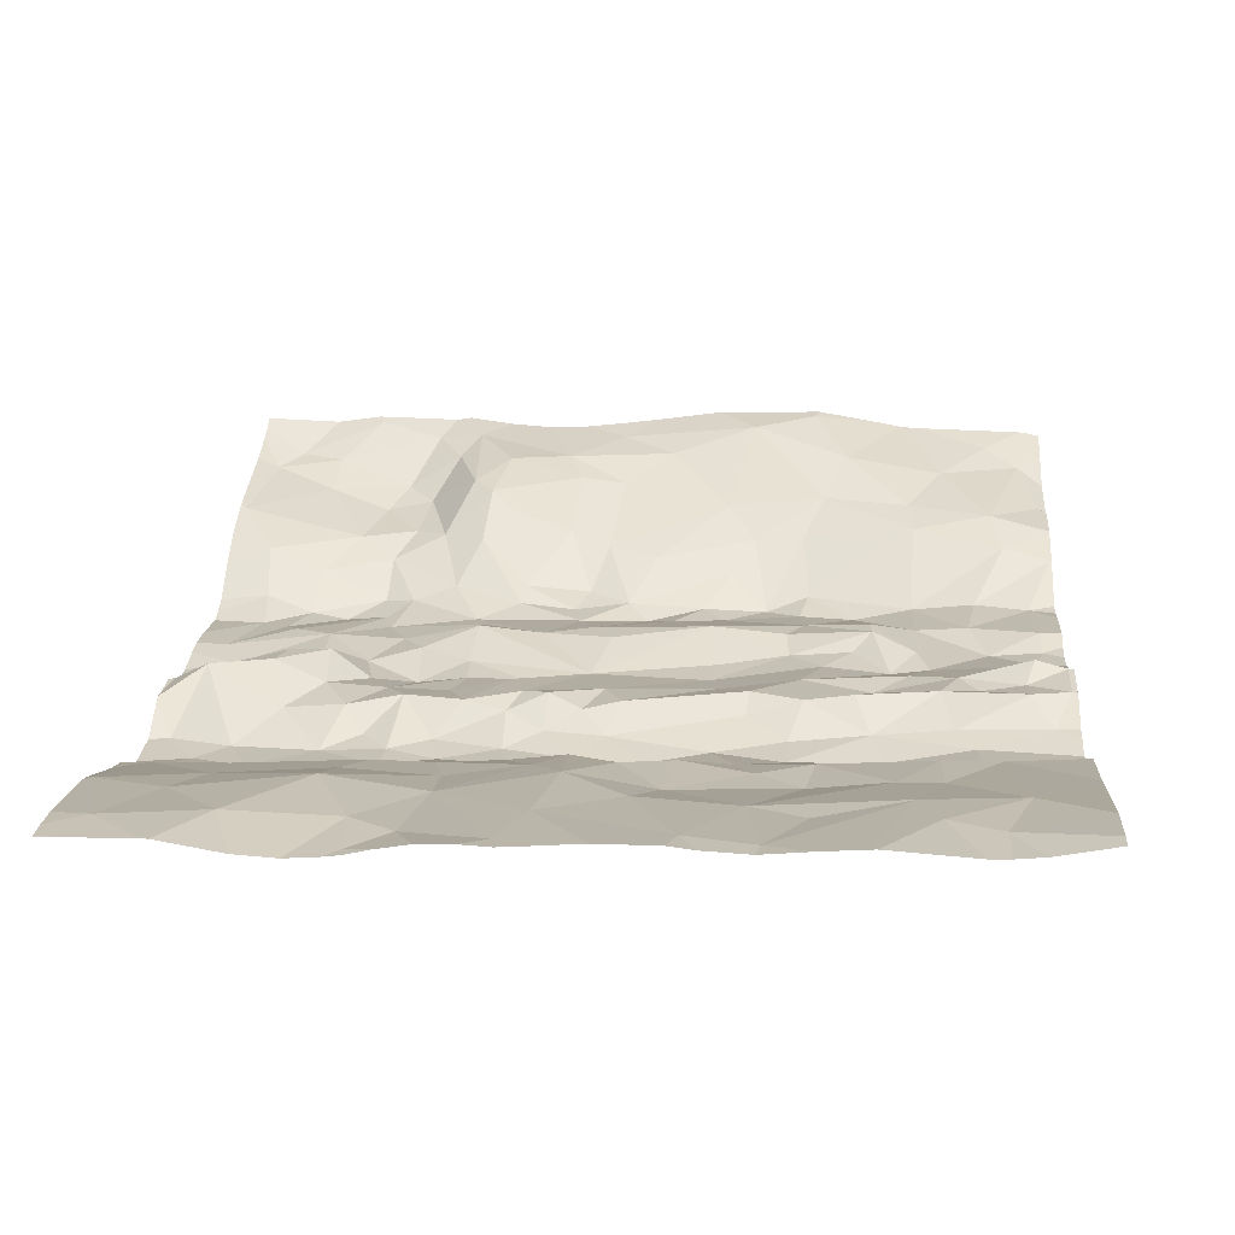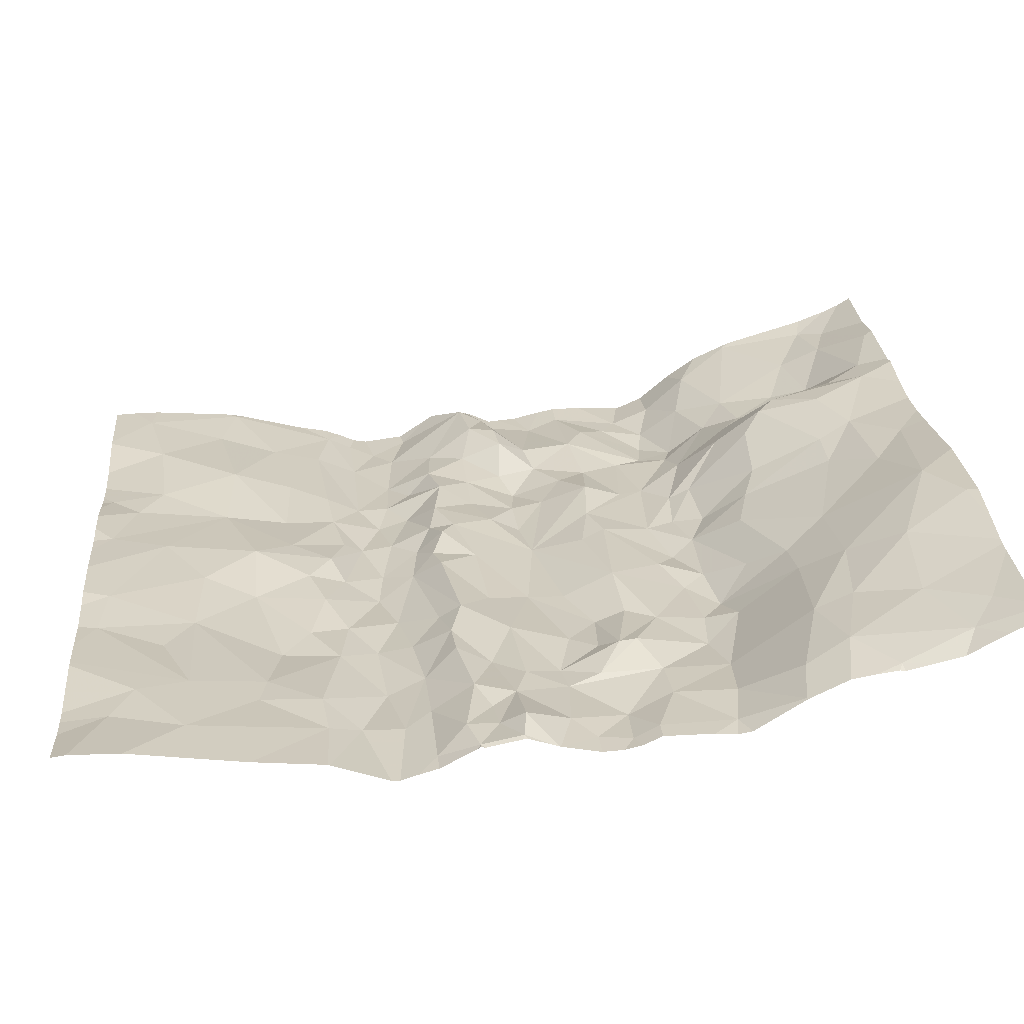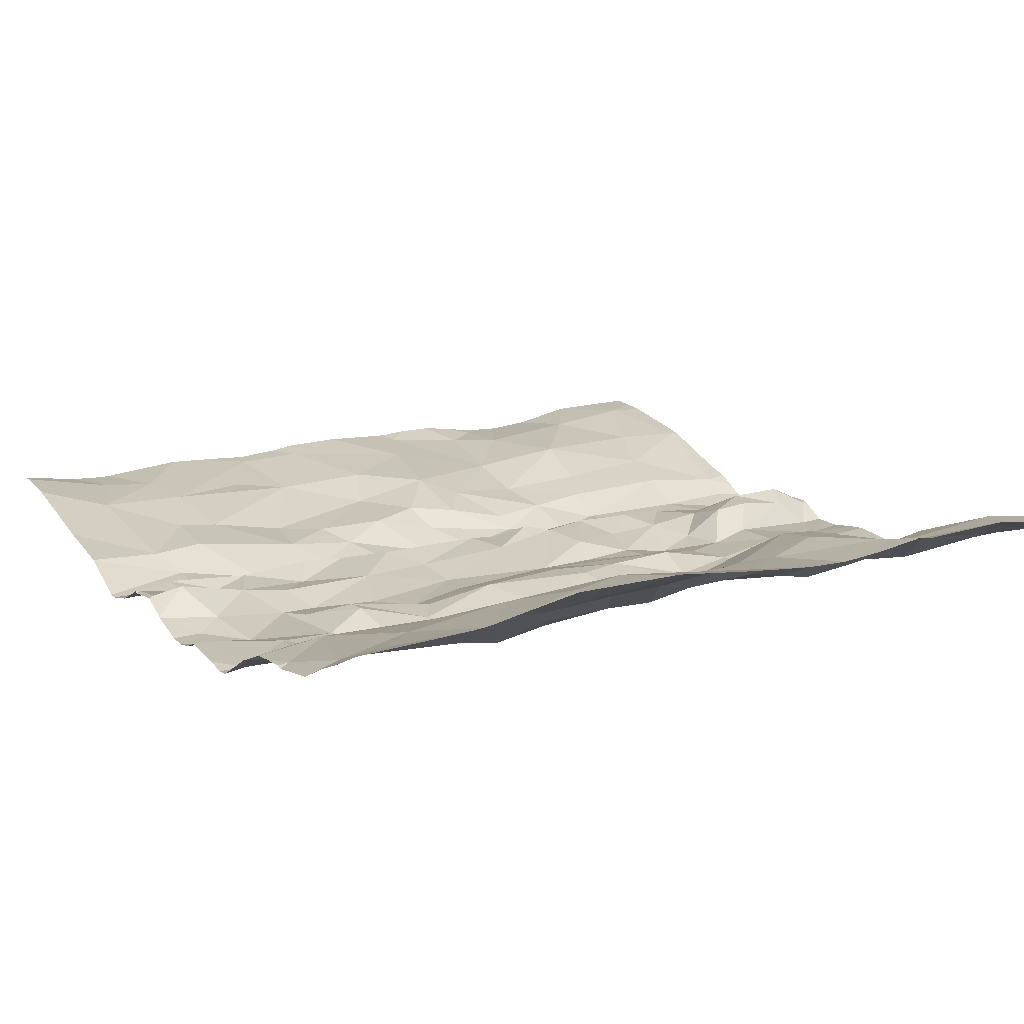
<metadata>
{"format":"obj","ext":"obj","renderer":"f3d","projection":"perspective","resolution":1024,"background":"white","views":[{"elev":16.4,"azim":-175.7,"up":"+Z"},{"elev":26.3,"azim":-94.9,"up":"+Z"},{"elev":19.0,"azim":-28.1,"up":"+Z"}]}
</metadata>
<code>
v -49.08 -22.43 -0.5305
v -47.86 -22.32 -0.6631
v -46.93 -16.94 -1.433
v -47.94 -20.17 -1.36
v -47.53 -20.24 -1.366
v -47.84 -19.84 -1.478
v -47.8 -20.33 -1.354
v -47.72 -20.65 -1.408
v -49.11 -18.51 -1.515
v -49.74 -18.39 -1.439
v -49.48 -18.79 -1.6
v -50.03 -20.86 -1.321
v -49.98 -20.48 -1.354
v -50.35 -20.8 -1.333
v -45.68 -20.22 -1.47
v -45.97 -20.54 -1.452
v -45.81 -20.65 -1.464
v -46.86 -19.79 -1.538
v -46.75 -19.46 -1.466
v -47.15 -19.76 -1.493
v -46.66 -17.79 -1.376
v -46.27 -17.26 -1.374
v -46.89 -17.29 -1.407
v -50.46 -21.72 -0.9421
v -49.14 -21.68 -0.8858
v -49.65 -21.61 -0.9076
v -49.28 -22.02 -0.7029
v -48.43 -20.91 -1.398
v -48.27 -20.64 -1.395
v -48.56 -20.77 -1.425
v -49.42 -19.44 -1.426
v -49.32 -19.22 -1.369
v -49.77 -19.3 -1.363
v -46.2 -19.22 -1.513
v -45.74 -19.47 -1.354
v -45.97 -18.94 -1.648
v -49.62 -19.63 -1.384
v -49.02 -19.59 -1.405
v -49.52 -19.85 -1.447
v -47.62 -21.83 -0.8214
v -47.09 -21.51 -0.8315
v -47.23 -21.39 -0.9344
v -47.76 -17.37 -1.378
v -47.61 -16.99 -1.381
v -48.8 -20.97 -1.425
v -49.02 -21.41 -1.066
v -48.72 -21.4 -1.094
v -46.93 -22.27 -0.6553
v -46.66 -22.31 -0.685
v -46.06 -20.37 -1.411
v -46.82 -21.32 -1.075
v -47.06 -21.21 -1.069
v -50 -17.14 -1.34
v -49.08 -17.41 -1.399
v -48.86 -16.99 -1.377
v -49.6 -17.6 -1.359
v -49.71 -17.28 -1.337
v -48.95 -18.74 -1.595
v -48.7 -18.57 -1.55
v -46.4 -19.45 -1.438
v -46.56 -19.19 -1.478
v -47.95 -19.44 -1.436
v -47.51 -19.32 -1.421
v -47.66 -19.23 -1.396
v -49.67 -20.47 -1.371
v -49.33 -20.8 -1.414
v -49.41 -20.34 -1.301
v -48.06 -19.2 -1.427
v -47.85 -19.16 -1.464
v -50.34 -19.99 -1.417
v -50.39 -20.19 -1.407
v -46.06 -18.07 -1.486
v -46.69 -18.19 -1.482
v -48.56 -18.89 -1.601
v -46.29 -20.25 -1.401
v -49.14 -19.94 -1.44
v -48.95 -20.13 -1.437
v -48.51 -19.75 -1.473
v -46.59 -20.57 -1.45
v -46.71 -20.31 -1.442
v -50.15 -21.48 -0.9322
v -50.21 -21.22 -1.066
v -46.81 -18.67 -1.634
v -46.82 -18.88 -1.619
v -46.45 -18.9 -1.645
v -47.98 -20.91 -1.37
v -47.74 -21.02 -1.335
v -47.66 -20.83 -1.393
v -46.04 -22.15 -0.8077
v -46.02 -21.88 -0.9371
v -46.5 -21.97 -0.9356
v -48.55 -21.66 -0.9449
v -48.69 -22.25 -0.5704
v -48.18 -22.1 -0.7167
v -50.3 -19.57 -1.257
v -50.48 -19.54 -1.296
v -50.38 -20.34 -1.332
v -46.61 -19.7 -1.492
v -45.79 -20.9 -1.366
v -46.07 -20.82 -1.446
v -47.42 -19.58 -1.439
v -47.09 -19.47 -1.476
v -47.2 -19.2 -1.44
v -46.93 -20.97 -1.303
v -47.33 -20.85 -1.367
v -48.5 -20.3 -1.322
v -45.75 -21.17 -1.141
v -45.53 -21.52 -0.9794
v -49.68 -21.37 -0.9979
v -45.53 -19.55 -1.467
v -46.54 -20.74 -1.441
v -46.67 -20.92 -1.381
v -46.5 -20.97 -1.401
v -46.51 -21.22 -1.209
v -46.29 -20.78 -1.472
v -46.84 -20.12 -1.434
v -46.55 -19.97 -1.473
v -48.78 -17.59 -1.413
v -47.05 -19.01 -1.607
v -47.44 -19.15 -1.482
v -49.74 -19.88 -1.429
v -49.88 -19.55 -1.363
v -50.17 -19.85 -1.389
v -47.16 -20.52 -1.408
v -49.4 -19.02 -1.529
v -49.85 -19.04 -1.492
v -48.56 -19.97 -1.451
v -49.04 -20.52 -1.369
v -46.1 -19.53 -1.334
v -47.5 -18.56 -1.553
v -47.15 -18.49 -1.549
v -47.68 -18.21 -1.449
v -47.15 -17.14 -1.415
v -50.07 -18.43 -1.446
v -49.97 -18.62 -1.535
v -45.7 -17.14 -1.369
v -49.31 -20.11 -1.403
v -49.42 -20.23 -1.311
v -50.48 -19.29 -1.347
v -48.48 -17.04 -1.357
v -46.67 -19.04 -1.596
v -48.21 -18.78 -1.63
v -47.98 -19.01 -1.564
v -47.85 -17.96 -1.394
v -47.84 -18.47 -1.48
v -47.65 -19.06 -1.557
v -45.65 -18.47 -1.583
v -46.63 -21.45 -1.087
v -46.29 -21.38 -1.113
v -47.47 -19.77 -1.504
v -47.13 -19.97 -1.459
v -47.16 -20.28 -1.34
v -45.53 -17.77 -1.418
v -45.64 -22.08 -0.8451
v -47.6 -21.38 -1.048
v -45.78 -22.24 -0.7912
v -49 -20.83 -1.408
v -46.26 -22.44 -0.6177
v -49.67 -20.88 -1.365
v -50.25 -19.23 -1.344
v -49.99 -19.4 -1.389
v -48.21 -17.63 -1.393
v -48.35 -17.97 -1.479
v -49.06 -18.14 -1.519
v -48.73 -19.15 -1.476
v -48.96 -18.97 -1.556
v -49.04 -19.21 -1.399
v -50.14 -17.6 -1.334
v -47.23 -17.75 -1.439
v -46.11 -18.66 -1.655
v -46.09 -18.39 -1.546
v -50.24 -19.42 -1.356
v -48.1 -18.32 -1.465
v -48.41 -18.42 -1.482
v -48.75 -19.29 -1.383
v -48.56 -19.48 -1.439
v -46.29 -19.91 -1.439
v -49.96 -18.88 -1.544
v -48.94 -20.32 -1.367
v -49.51 -18.06 -1.441
v -50.38 -19.05 -1.477
v -47.89 -21.84 -0.8548
v -47.53 -22.05 -0.7335
v -48.8 -18.32 -1.509
v -46.82 -22.06 -0.7496
v -46.97 -21.63 -0.8003
v -47.17 -21.9 -0.7174
v -49.86 -21.97 -0.7873
v -50.49 -21.17 -1.125
v -50.09 -20.19 -1.434
v -48.13 -21.21 -1.161
v -48.58 -21.17 -1.254
v -46.67 -21.8 -0.9816
v -46.4 -21.74 -1.031
v -47.84 -21.29 -1.118
v -49.05 -21.04 -1.346
v -49.67 -20.08 -1.384
v -47.09 -20.68 -1.424
v -50.35 -22.16 -0.7863
v -47.35 -20.99 -1.294
v -50.15 -22.31 -0.6982
v -48.1 -20.76 -1.44
v -46.15 -19.7 -1.331
v -46.39 -19.73 -1.332
v -45.64 -19.73 -1.547
v -45.81 -19.63 -1.403
v -45.77 -20 -1.517
v -46.87 -19.26 -1.436
v -46.09 -21.08 -1.251
v -45.62 -19.04 -1.648
v -47.87 -18.81 -1.631
v -47.48 -18.68 -1.618
v -48.05 -18.56 -1.557
v -47.22 -18.16 -1.505
v -47.45 -18.89 -1.607
v -45.93 -17.67 -1.421
v -45.66 -18.63 -1.654
v -45.78 -18.81 -1.677
v -46.82 -18.45 -1.53
v -49.75 -18.02 -1.423
v -47.1 -18.81 -1.646
v -49.1 -22.5 -0.5163
v -49.42 -22.5 -0.5697
v -45.96 -22.5 -0.6326
v -47.11 -22.5 -0.6291
v -48.87 -22.5 -0.5211
v -48.06 -22.5 -0.5842
v -47.6 -22.5 -0.6367
v -49.62 -22.5 -0.6046
v -49.67 -22.5 -0.6106
v -47.36 -22.5 -0.6464
v -49.74 -22.5 -0.615
v -50.48 -22.5 -0.6485
v -46.45 -22.5 -0.5987
v -46.74 -22.5 -0.6062
v -46.83 -22.5 -0.5923
v -50.42 -22.5 -0.6336
v -47.81 -22.5 -0.6144
v -50.38 -22.5 -0.63
v -48.47 -22.5 -0.5284
v -46.23 -22.5 -0.5938
v -50.51 -21.41 -1.006
v -50.51 -21.22 -1.101
v -50.51 -18.43 -1.421
v -50.51 -19.32 -1.351
v -50.51 -18.78 -1.546
v -50.51 -19.76 -1.37
v -50.51 -21.69 -0.9598
v -50.51 -21.56 -0.9792
v -50.51 -20.12 -1.409
v -50.51 -19.99 -1.416
v -50.51 -22.46 -0.673
v -50.51 -20.64 -1.328
v -50.51 -18.93 -1.513
v -50.51 -18.83 -1.547
v -50.51 -19.75 -1.368
v -50.51 -17.88 -1.363
v -50.51 -21.17 -1.125
v -50.51 -20.34 -1.328
v -50.51 -21.73 -0.966
v -50.51 -18.42 -1.417
v -50.51 -17.98 -1.375
v -50.51 -20.86 -1.323
v -50.51 -19.29 -1.345
v -50.51 -21.16 -1.129
v -50.51 -19.05 -1.477
v -50.51 -19.53 -1.307
v -50.51 -22.48 -0.6615
v -50.51 -19.56 -1.304
v -50.51 -20.77 -1.339
v -50.51 -22.32 -0.7432
v -50.51 -19.27 -1.356
v -50.51 -16.95 -1.272
v -50.51 -21.89 -0.9248
v -50.51 -17.27 -1.279
v -50.51 -22.5 -0.6514
v -50.51 -22.07 -0.8823
v -50.51 -19.7 -1.353
v -50.51 -19.74 -1.363
v -50.51 -21.37 -1.024
v -50.51 -17.24 -1.278
v -50.51 -20.23 -1.382
v -45.5 -18.27 -1.547
v -45.5 -19.52 -1.467
v -45.5 -17.01 -1.378
v -45.5 -20.1 -1.486
v -45.5 -22.5 -0.6167
v -45.5 -18.45 -1.579
v -45.5 -22.11 -0.7969
v -45.5 -19.58 -1.487
v -45.5 -20.9 -1.396
v -45.5 -21.1 -1.222
v -45.5 -19.91 -1.533
v -45.5 -18.66 -1.668
v -45.5 -18.76 -1.683
v -45.5 -21.5 -0.9909
v -45.5 -17.82 -1.434
v -45.5 -18.93 -1.661
v -45.5 -21.31 -1.076
v -45.5 -19.27 -1.485
v -45.5 -19.35 -1.485
v -45.5 -17.17 -1.376
v -45.5 -21.63 -0.9381
v -45.5 -19.02 -1.65
v -45.5 -20.71 -1.475
v -45.5 -20.41 -1.459
v -45.5 -21.56 -0.9596
v -45.5 -22.31 -0.7185
v -45.5 -17.71 -1.414
v -45.5 -18.56 -1.623
v -45.5 -19.23 -1.509
v -45.5 -16.88 -1.384
v -45.5 -20.79 -1.443
v -45.5 -22.48 -0.6292
v -45.5 -20.21 -1.464
v -45.5 -19.79 -1.542
v -45.5 -19.71 -1.55
v -45.5 -21.06 -1.258
v -45.5 -21.53 -0.9737
v -45.5 -22.41 -0.672
v -45.5 -17.76 -1.421
v -45.5 -16.87 -1.386
v -50.44 -16.87 -1.297
v -49.89 -16.87 -1.368
v -46.04 -16.87 -1.38
v -50.51 -16.87 -1.285
v -47.48 -16.87 -1.366
v -45.67 -16.87 -1.383
v -50.16 -16.87 -1.349
v -46.65 -16.87 -1.459
v -47.79 -16.87 -1.366
v -48.08 -16.87 -1.344
v -49.11 -16.87 -1.353
v -49.35 -16.87 -1.337
v -48.58 -16.87 -1.364
v -48.43 -16.87 -1.345
v -48.84 -16.87 -1.377
v -47.27 -16.87 -1.371
v -46.41 -16.87 -1.444
v -46.84 -16.87 -1.446
v -46 -16.87 -1.38
v -47.08 -16.87 -1.402
v -46.94 -16.87 -1.434
v -49.39 -16.87 -1.335
v -47.64 -16.87 -1.375
v -45.5 -16.87 -1.385
v -50 -16.87 -1.364
g obj_0
f 108 319 296
f 107 108 296
f 154 108 90
f 149 108 107
f 108 149 90
f 319 108 307
f 307 108 303
f 303 108 154
f 209 149 107
f 107 99 209
f 107 318 99
f 296 299 107
f 292 107 299
f 318 107 292
f 90 89 154
f 156 320 154
f 156 154 89
f 303 154 289
f 289 154 308
f 320 308 154
f 89 90 91
f 194 90 149
f 194 91 90
f 209 114 149
f 148 194 149
f 114 148 149
f 209 99 100
f 113 114 209
f 100 113 209
f 99 17 100
f 17 99 313
f 318 291 99
f 313 99 291
f 89 158 156
f 89 91 49
f 49 158 89
f 224 156 158
f 320 156 224
f 194 193 91
f 49 91 185
f 185 91 193
f 193 194 148
f 51 148 114
f 112 114 113
f 104 51 114
f 112 104 114
f 193 148 51
f 100 115 113
f 17 16 100
f 16 115 100
f 111 112 113
f 111 113 115
f 15 17 306
f 15 16 17
f 306 17 305
f 313 305 17
f 224 158 241
f 158 49 235
f 241 158 234
f 235 234 158
f 48 49 185
f 236 235 49
f 48 236 49
f 224 287 314
f 320 224 314
f 193 186 185
f 186 193 51
f 185 186 48
f 112 111 79
f 104 112 198
f 198 112 79
f 111 115 50
f 115 16 50
f 15 50 16
f 75 79 111
f 75 111 50
f 75 15 207
f 50 15 75
f 306 315 15
f 286 207 15
f 286 15 315
f 236 48 225
f 231 225 48
f 79 75 80
f 124 198 79
f 124 79 80
f 198 124 5
f 207 177 75
f 177 117 75
f 75 117 80
f 207 316 205
f 207 205 177
f 293 207 286
f 316 207 293
f 116 80 117
f 80 152 124
f 80 116 152
f 5 124 152
f 206 177 205
f 177 206 203
f 117 177 204
f 177 203 204
f 98 117 204
f 18 116 117
f 18 117 98
f 316 317 205
f 110 205 317
f 205 110 206
f 151 116 18
f 152 116 151
f 35 206 110
f 206 35 129
f 129 203 206
f 129 204 203
f 204 60 98
f 60 204 129
f 60 19 98
f 18 98 19
f 20 151 18
f 18 19 20
f 35 110 301
f 284 110 290
f 317 290 110
f 301 110 284
f 151 20 150
f 35 210 36
f 35 34 129
f 34 35 36
f 301 300 35
f 311 210 35
f 311 35 300
f 129 34 60
f 61 60 34
f 60 61 19
f 208 19 61
f 102 20 19
f 208 102 19
f 101 150 20
f 101 20 102
f 210 298 218
f 36 210 218
f 304 210 311
f 298 210 304
f 218 170 36
f 85 34 36
f 85 36 170
f 85 61 34
f 85 141 61
f 61 141 208
f 102 208 103
f 84 208 141
f 208 119 103
f 208 84 119
f 101 102 103
f 298 295 218
f 217 218 295
f 217 170 218
f 147 170 217
f 147 171 170
f 170 83 85
f 170 171 83
f 83 84 85
f 85 84 141
f 84 83 221
f 84 221 119
f 147 217 294
f 295 294 217
f 147 310 288
f 147 283 153
f 153 72 147
f 72 171 147
f 294 310 147
f 283 147 288
f 171 219 83
f 171 72 73
f 219 171 73
f 131 83 219
f 221 83 131
f 283 297 153
f 153 321 309
f 216 72 153
f 153 309 136
f 136 216 153
f 321 153 297
f 216 21 72
f 72 21 73
f 214 219 73
f 219 214 131
f 21 214 73
f 132 131 214
f 21 216 22
f 136 22 216
f 309 302 136
f 136 341 22
f 285 136 302
f 312 328 136
f 312 136 285
f 328 341 136
f 21 22 23
f 169 214 21
f 169 21 23
f 169 132 214
f 341 325 22
f 330 23 22
f 330 22 339
f 339 22 325
f 133 169 23
f 3 133 23
f 340 3 23
f 340 23 330
f 169 133 44
f 3 342 133
f 133 338 44
f 342 338 133
f 3 340 343
f 3 343 342
f 338 327 44
f 345 44 327
f 199 277 271
f 199 24 274
f 237 199 271
f 81 24 199
f 199 237 201
f 199 188 81
f 201 188 199
f 274 277 199
f 24 249 248
f 274 24 260
f 260 24 248
f 249 24 81
f 237 252 233
f 237 239 201
f 271 252 237
f 188 26 81
f 81 109 82
f 26 109 81
f 249 81 242
f 242 81 82
f 232 201 239
f 230 188 201
f 230 201 232
f 27 26 188
f 229 188 230
f 229 27 188
f 252 268 233
f 276 233 268
f 25 109 26
f 25 26 27
f 159 82 109
f 109 196 159
f 46 109 25
f 46 196 109
f 189 243 82
f 82 12 189
f 159 12 82
f 243 280 82
f 242 82 280
f 93 25 27
f 1 27 229
f 27 1 93
f 229 223 1
f 46 25 47
f 93 92 25
f 92 47 25
f 13 12 159
f 159 65 13
f 66 159 196
f 159 66 65
f 196 157 66
f 196 46 45
f 45 157 196
f 45 46 47
f 189 258 243
f 189 12 14
f 258 189 265
f 265 189 14
f 12 13 14
f 92 93 94
f 1 226 93
f 93 2 94
f 226 240 93
f 227 2 93
f 227 93 240
f 222 1 223
f 226 1 222
f 92 191 47
f 192 45 47
f 191 192 47
f 92 94 182
f 191 92 195
f 195 92 182
f 97 14 13
f 190 97 13
f 65 190 13
f 121 190 65
f 65 66 67
f 197 121 65
f 197 65 67
f 157 128 66
f 66 128 67
f 128 157 30
f 45 30 157
f 45 192 28
f 45 28 30
f 14 270 263
f 97 259 14
f 265 14 263
f 270 14 253
f 259 253 14
f 183 94 2
f 182 94 183
f 183 2 228
f 238 2 227
f 2 238 228
f 86 192 191
f 191 195 86
f 28 192 86
f 40 182 183
f 40 195 182
f 195 87 86
f 195 40 155
f 87 195 155
f 97 71 282
f 190 71 97
f 282 259 97
f 70 71 190
f 190 123 70
f 123 190 121
f 121 122 123
f 197 39 121
f 121 37 122
f 39 37 121
f 67 128 138
f 197 67 138
f 39 197 138
f 30 106 128
f 138 128 179
f 128 106 179
f 29 106 30
f 28 29 30
f 202 28 86
f 202 29 28
f 228 231 183
f 183 187 40
f 183 231 48
f 187 183 48
f 86 87 88
f 202 86 8
f 88 8 86
f 41 40 187
f 40 42 155
f 40 41 42
f 87 155 200
f 87 200 88
f 42 200 155
f 70 251 71
f 282 71 250
f 251 250 71
f 70 247 251
f 247 70 123
f 123 122 95
f 247 123 256
f 256 123 95
f 172 95 122
f 37 31 122
f 161 172 122
f 31 33 122
f 122 33 161
f 39 138 137
f 39 38 37
f 137 76 39
f 76 38 39
f 31 37 38
f 179 77 138
f 77 137 138
f 77 179 106
f 29 7 106
f 106 127 77
f 4 106 7
f 127 106 6
f 6 106 4
f 7 29 202
f 7 202 8
f 186 187 48
f 187 186 41
f 88 105 8
f 105 88 200
f 5 7 8
f 198 8 105
f 8 198 5
f 41 186 51
f 41 52 42
f 41 51 52
f 200 42 52
f 200 52 105
f 96 95 172
f 279 95 96
f 256 95 279
f 139 96 172
f 160 139 172
f 161 160 172
f 31 32 33
f 167 31 38
f 32 31 167
f 33 160 161
f 125 33 32
f 126 160 33
f 125 126 33
f 137 77 76
f 78 38 76
f 175 167 38
f 176 38 78
f 176 175 38
f 76 77 78
f 77 127 78
f 5 4 7
f 78 127 6
f 4 5 6
f 62 78 6
f 6 5 152
f 6 63 62
f 151 6 152
f 6 101 63
f 150 6 151
f 150 101 6
f 105 104 198
f 52 104 105
f 104 52 51
f 139 245 96
f 278 96 269
f 269 96 267
f 279 96 278
f 245 267 96
f 139 181 266
f 181 139 160
f 245 139 264
f 264 139 272
f 266 272 139
f 126 181 160
f 167 125 32
f 175 165 167
f 125 167 166
f 165 166 167
f 178 126 125
f 11 178 125
f 166 58 125
f 58 11 125
f 126 178 181
f 62 176 78
f 143 165 175
f 176 68 175
f 175 68 143
f 68 176 62
f 68 62 69
f 62 63 64
f 69 62 64
f 103 63 101
f 120 64 63
f 63 103 120
f 266 181 254
f 254 181 178
f 143 74 165
f 74 166 165
f 58 166 74
f 178 135 246
f 11 135 178
f 254 178 255
f 246 255 178
f 135 11 10
f 9 10 11
f 58 9 11
f 59 58 74
f 58 59 9
f 68 69 143
f 142 74 143
f 143 69 146
f 211 142 143
f 143 146 211
f 146 69 64
f 120 146 64
f 103 119 120
f 215 146 120
f 120 119 215
f 142 59 74
f 134 261 135
f 10 134 135
f 246 135 244
f 261 244 135
f 10 220 134
f 10 9 180
f 220 10 180
f 164 180 9
f 9 59 184
f 9 184 164
f 142 174 59
f 59 174 184
f 213 142 211
f 213 174 142
f 215 211 146
f 211 212 213
f 211 215 212
f 221 215 119
f 212 215 221
f 134 262 261
f 168 257 134
f 134 220 168
f 257 262 134
f 168 220 56
f 56 220 180
f 180 164 118
f 180 118 56
f 164 163 118
f 184 163 164
f 174 163 184
f 174 213 173
f 173 163 174
f 212 145 213
f 213 145 173
f 145 212 130
f 131 212 221
f 212 131 130
f 53 281 168
f 57 168 56
f 53 168 57
f 257 168 275
f 281 275 168
f 56 334 57
f 54 56 118
f 54 55 56
f 334 56 55
f 162 118 163
f 118 55 54
f 140 118 162
f 55 118 140
f 144 163 173
f 162 163 144
f 144 173 145
f 130 132 145
f 132 144 145
f 130 131 132
f 57 324 53
f 281 53 273
f 273 53 329
f 324 347 53
f 329 53 347
f 57 344 324
f 334 344 57
f 55 337 333
f 334 55 333
f 337 55 140
f 162 43 140
f 144 43 162
f 43 332 140
f 140 336 335
f 337 140 335
f 332 336 140
f 144 132 169
f 43 144 169
f 273 323 326
f 329 323 273
f 169 44 43
f 332 43 44
f 332 44 331
f 331 44 345
f 312 322 346
f 328 312 346

</code>
